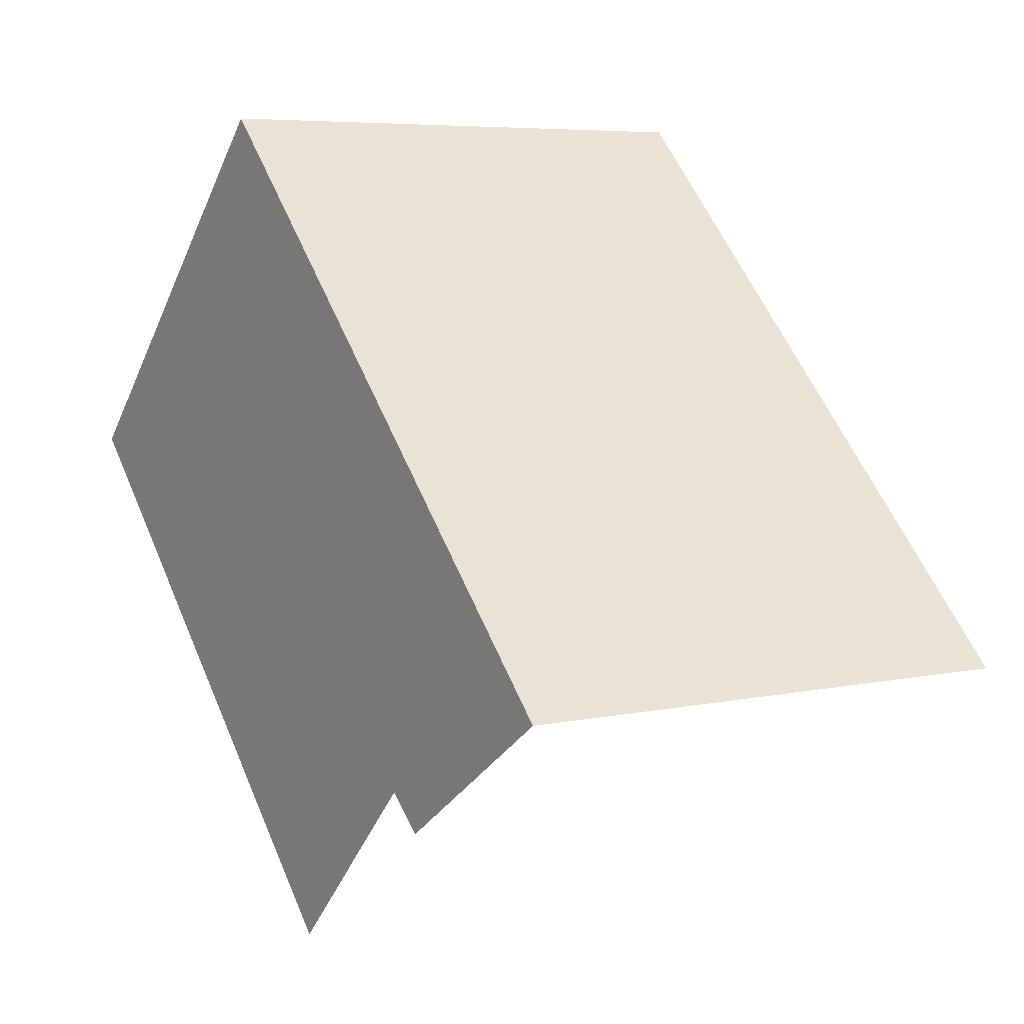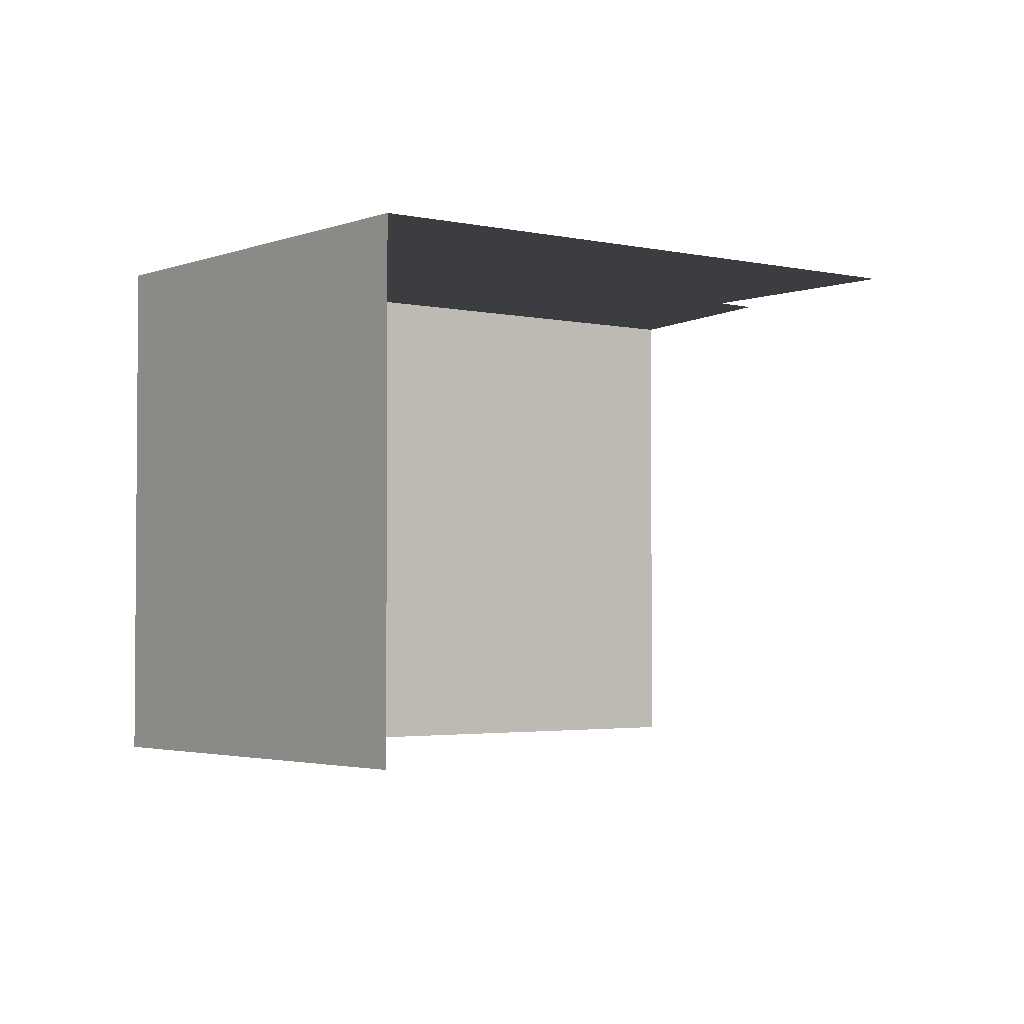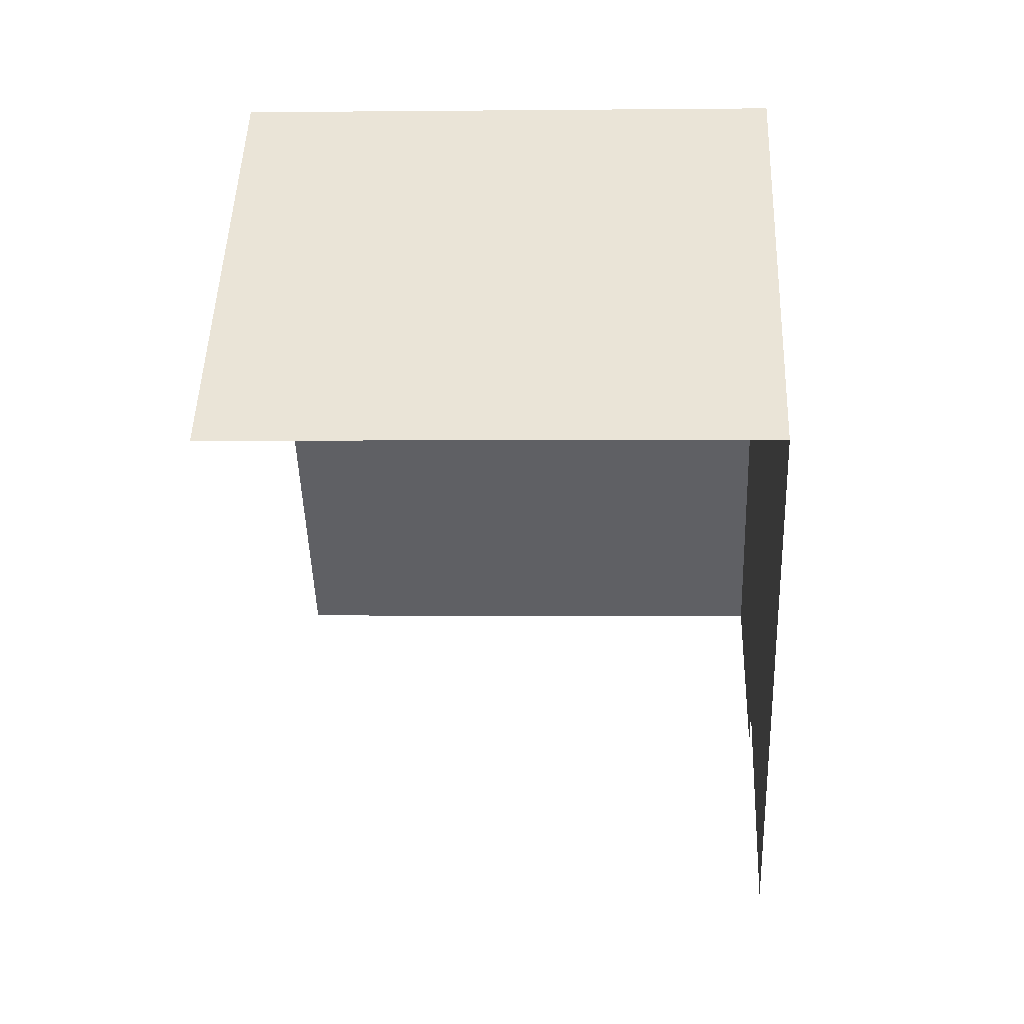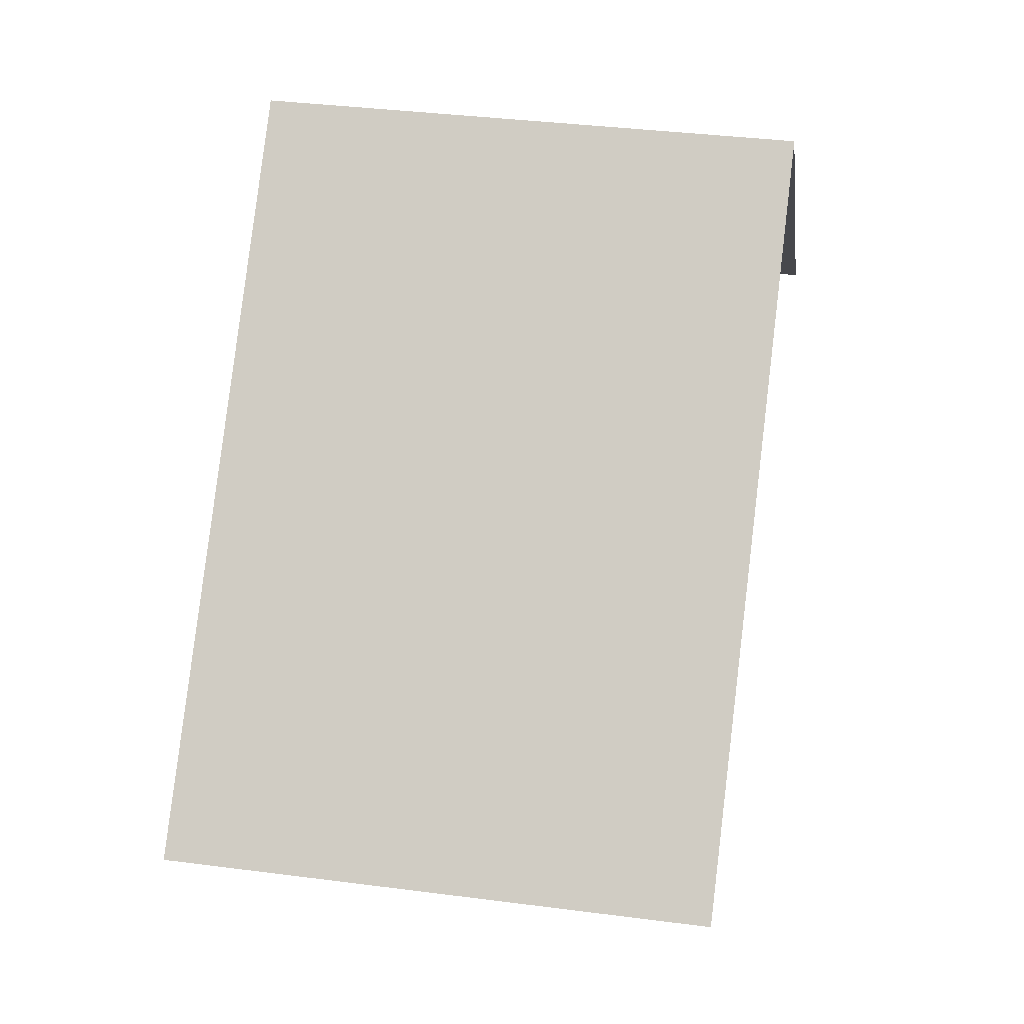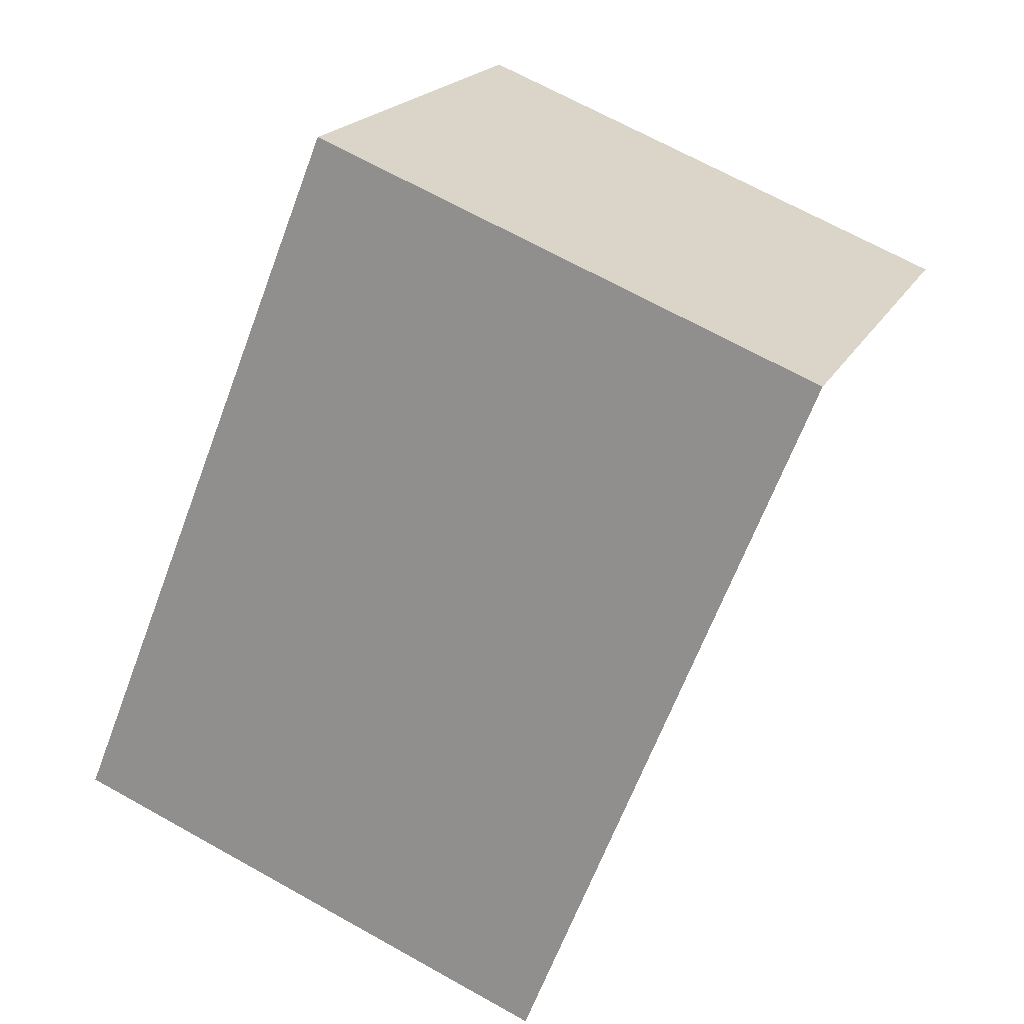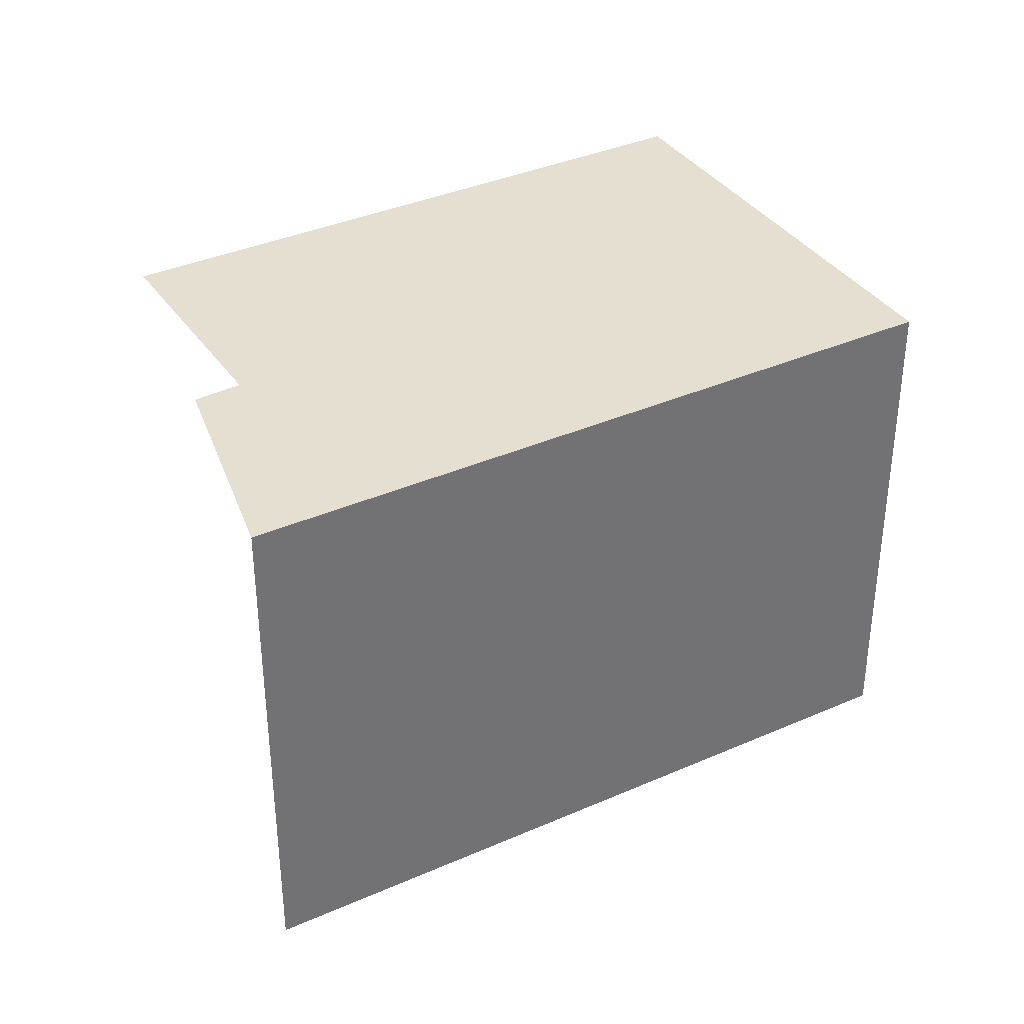
<metadata>
{"format":"obj","ext":"obj","renderer":"f3d","projection":"perspective","resolution":1024,"background":"white","views":[{"elev":6.2,"azim":57.2,"up":"+Y"},{"elev":-2.8,"azim":-82.4,"up":"+Z"},{"elev":-0.3,"azim":-87.3,"up":"+Y"},{"elev":36.1,"azim":99.7,"up":"+Y"},{"elev":68.3,"azim":119.2,"up":"+Y"},{"elev":36.7,"azim":105.6,"up":"+Z"}]}
</metadata>
<code>
v -2.242e+05 -1.283e+05 14.13
v -2.242e+05 -1.283e+05 14.13
v -2.242e+05 -1.283e+05 14.13
v -2.242e+05 -1.283e+05 14.13
v -2.242e+05 -1.283e+05 14.13
v -2.242e+05 -1.283e+05 14.13
v -2.242e+05 -1.283e+05 23.98
v -2.242e+05 -1.283e+05 23.98
v -2.242e+05 -1.283e+05 23.98
v -2.242e+05 -1.283e+05 23.98
v -2.242e+05 -1.283e+05 23.98
v -2.242e+05 -1.283e+05 23.98
f 1 2 3
f 2 4 3
f 2 5 4
f 1 6 2
f 11 6 1
f 11 12 6
f 7 4 5
f 8 7 5
f 8 5 2
f 9 8 2
f 12 2 6
f 12 9 2
f 7 8 9
f 7 9 10
f 9 11 10
f 9 12 11
f 10 3 4
f 7 10 4
f 10 1 3
f 10 11 1

</code>
